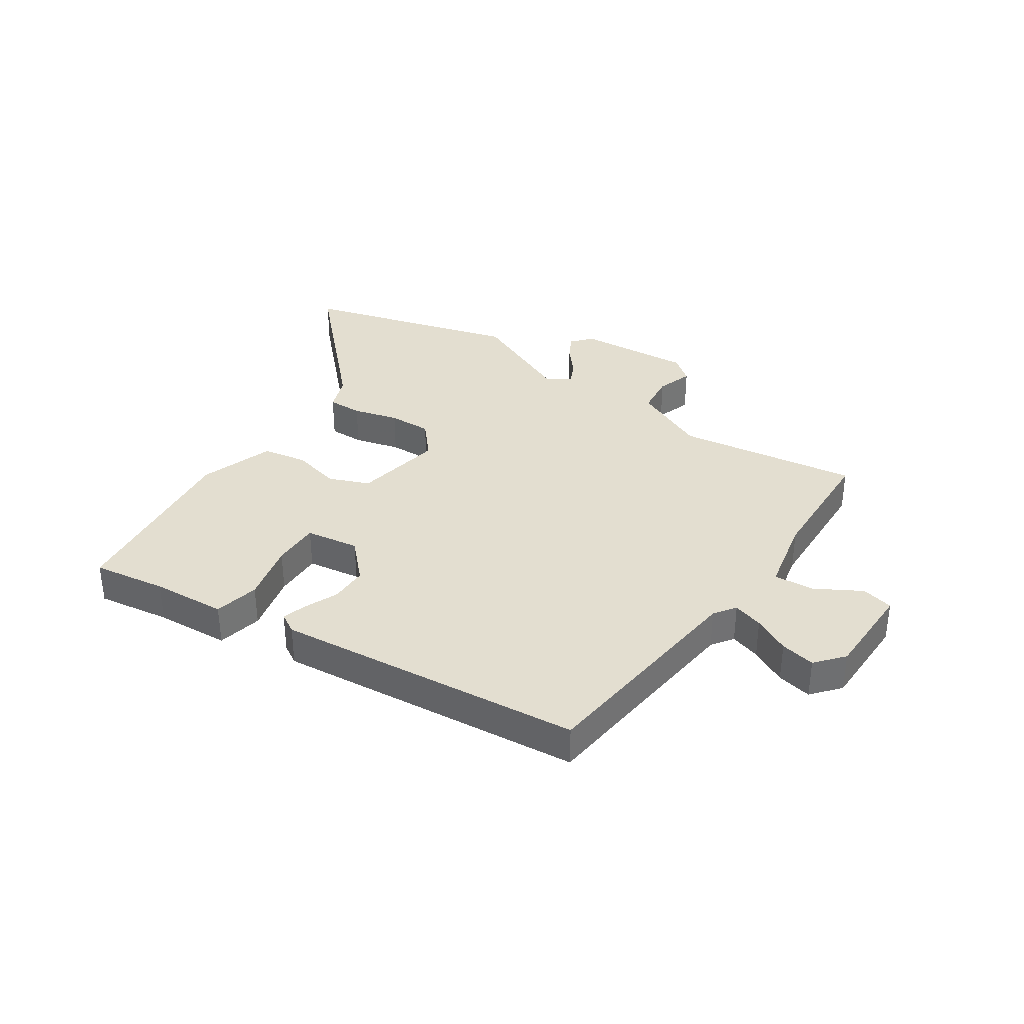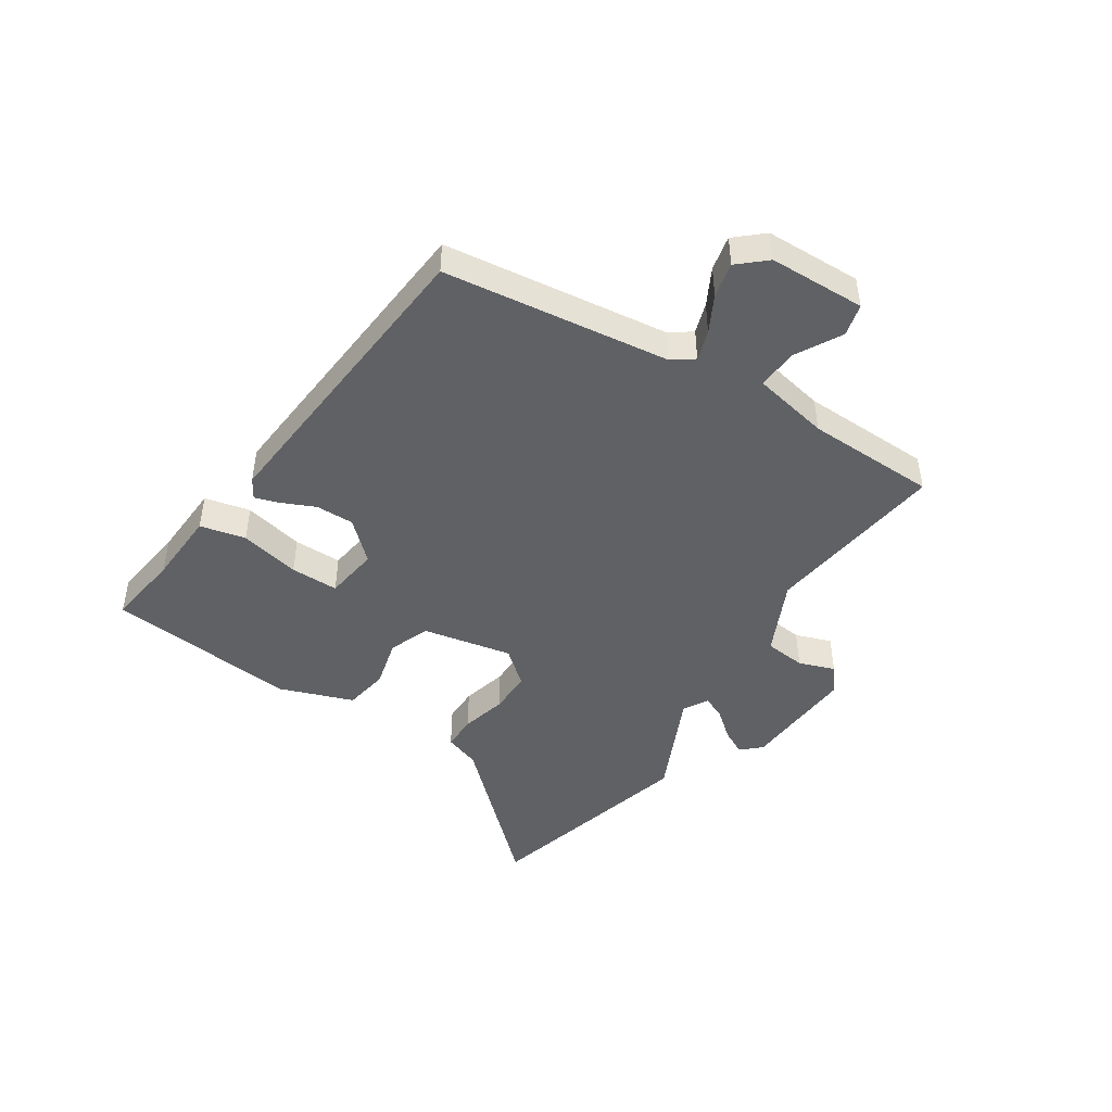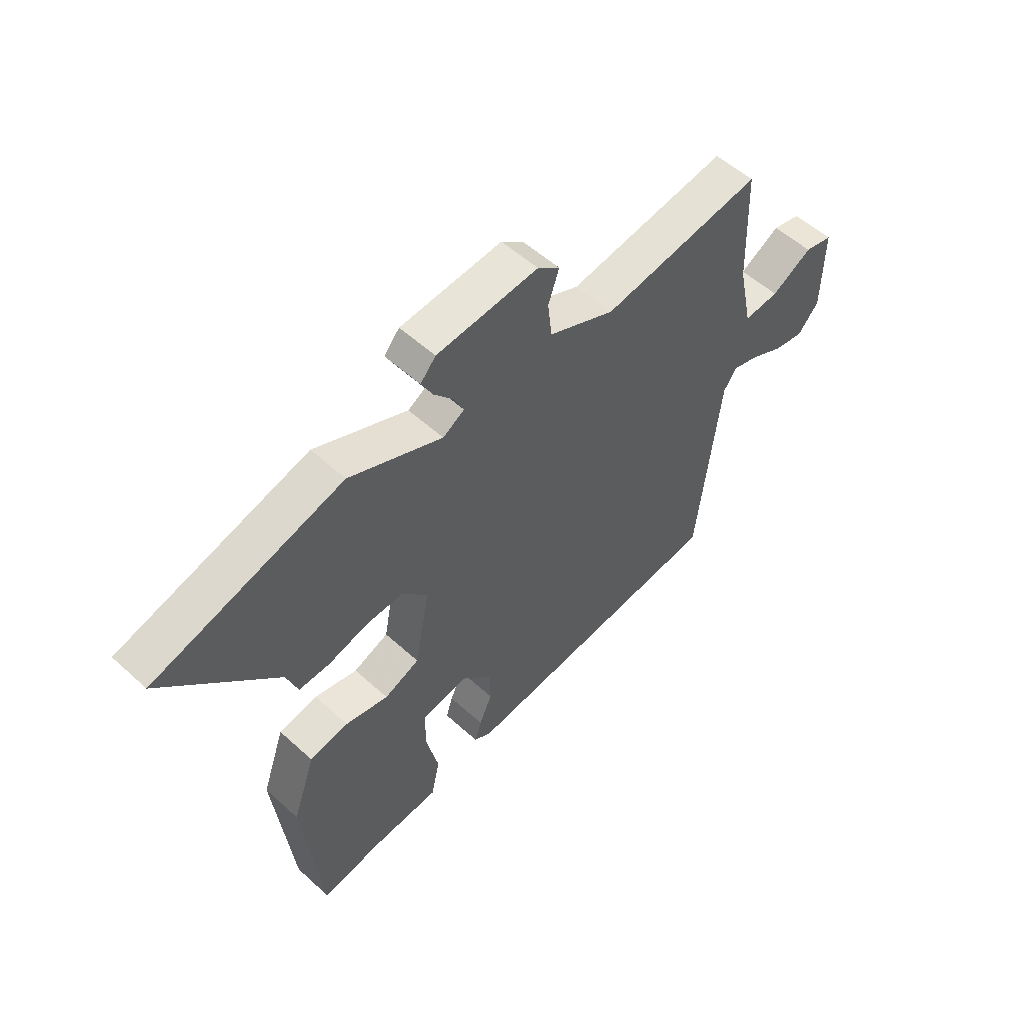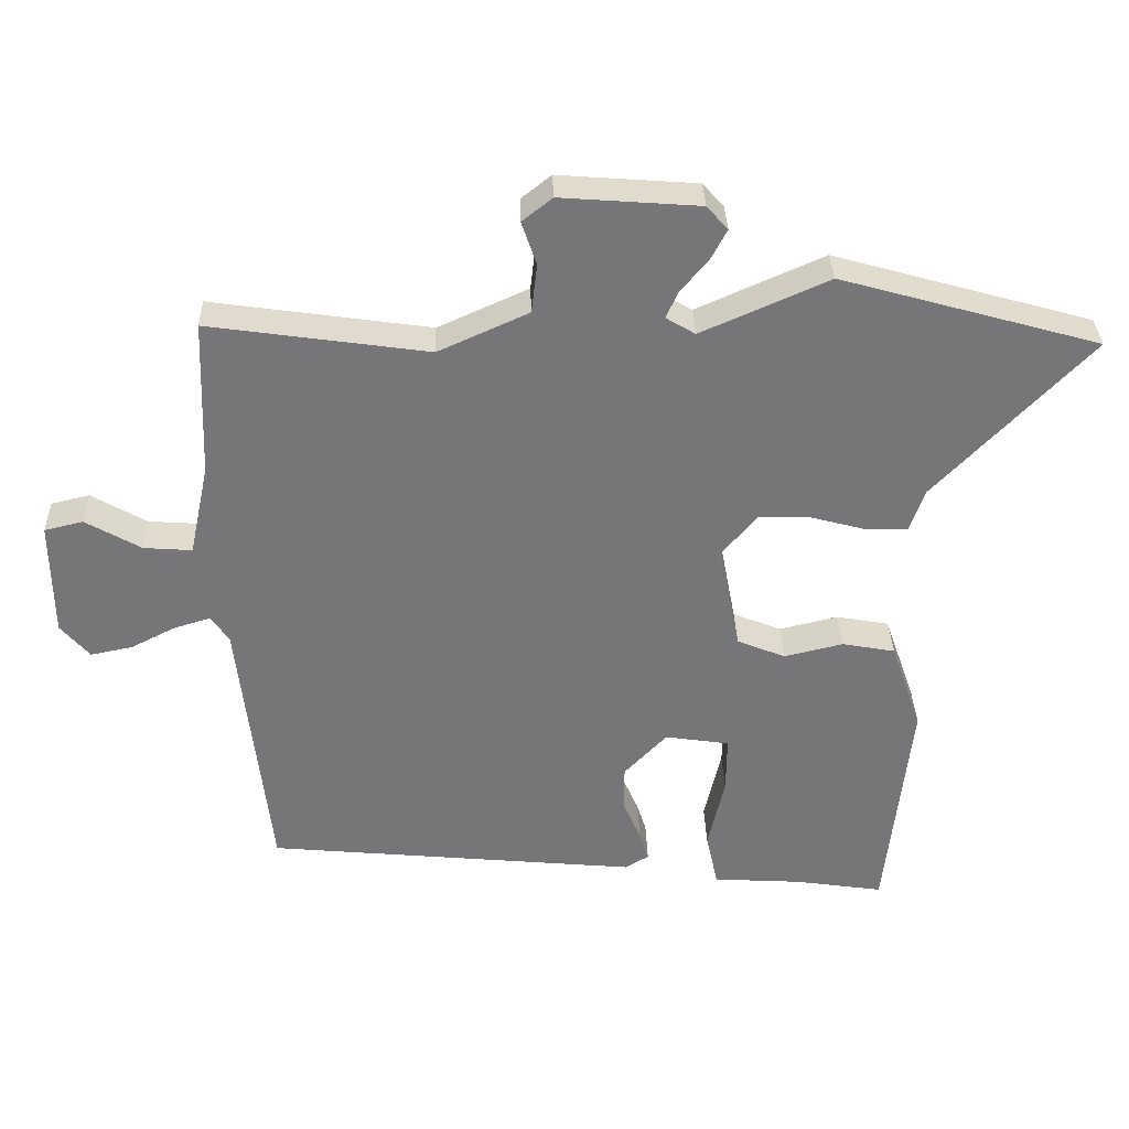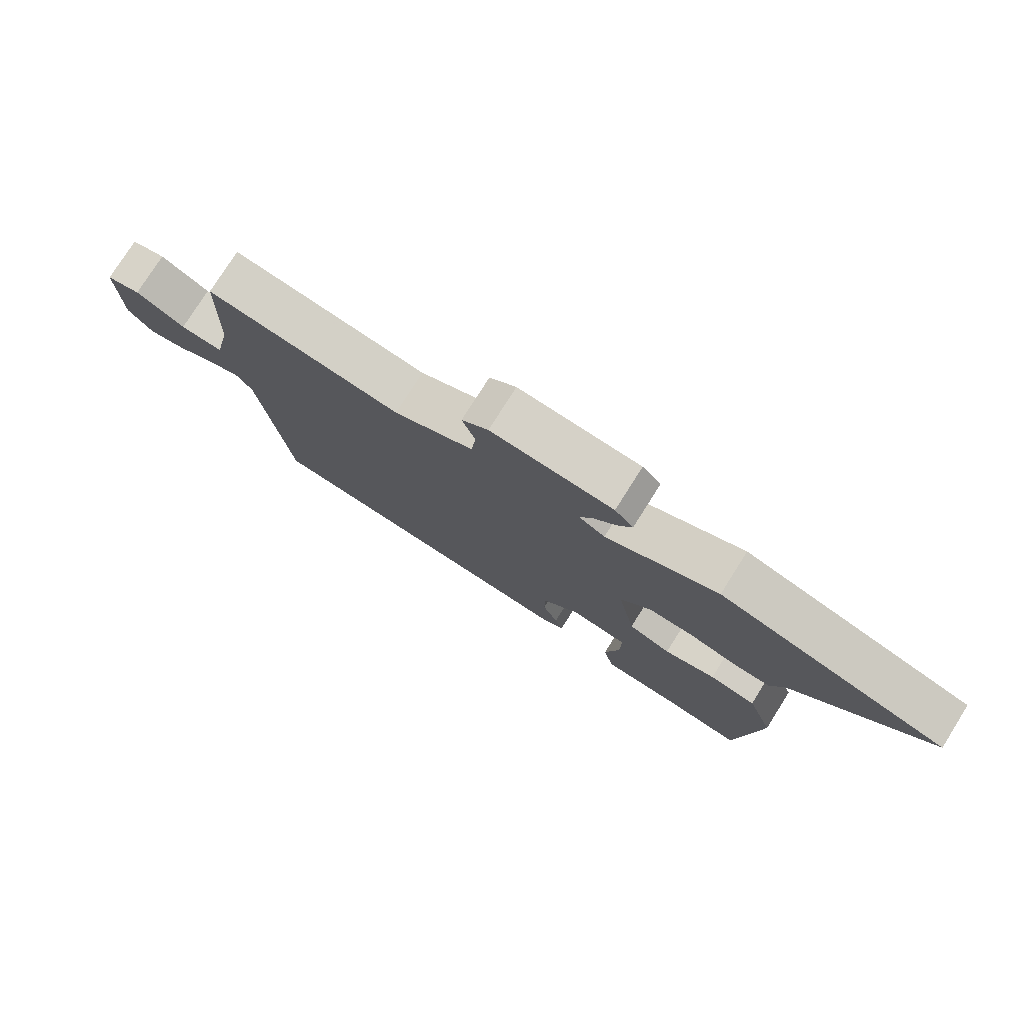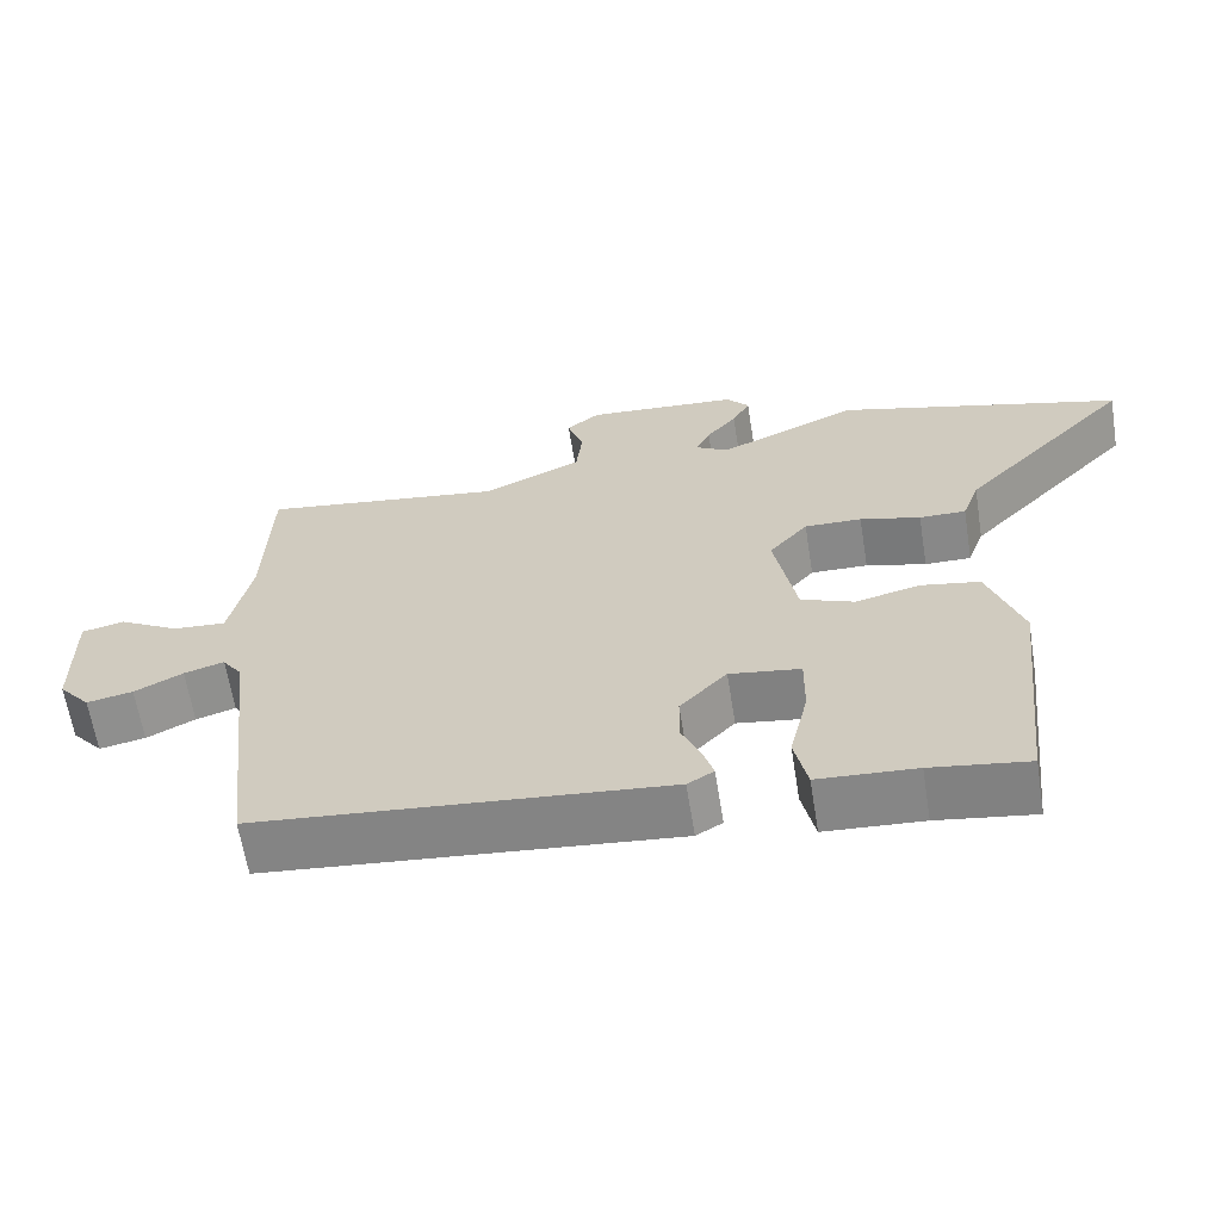
<metadata>
{"format":"obj","ext":"obj","renderer":"f3d","projection":"perspective","resolution":1024,"background":"white","views":[{"elev":35.7,"azim":-146.1,"up":"+Y"},{"elev":-46.3,"azim":-122.3,"up":"+Y"},{"elev":54.3,"azim":134.0,"up":"+Z"},{"elev":33.2,"azim":-1.7,"up":"+Z"},{"elev":77.3,"azim":32.2,"up":"+Z"},{"elev":-63.1,"azim":9.1,"up":"+Z"}]}
</metadata>
<code>
v 0.446 0.07 -0.506
v 0.32 0.07 -0.487
v 0.193 0.07 -0.479
v 0.176 0.07 -0.401
v 0.2 0.07 -0.298
v 0.201 0.07 -0.216
v 0.109 0.07 -0.202
v 0.048 0.07 -0.266
v 0.048 0.07 -0.331
v 0.073 0.07 -0.389
v 0.086 0.07 -0.431
v 0.052 0.07 -0.451
v -0.479 0.07 -0.4
v -0.523 0.07 -0.012
v -0.549 0.07 0.025
v -0.601 0.07 0.009
v -0.664 0.07 -0.023
v -0.724 0.07 -0.035
v -0.765 0.07 0.013
v -0.767 0.07 0.178
v -0.712 0.07 0.191
v -0.633 0.07 0.146
v -0.564 0.07 0.141
v -0.536 0.07 0.272
v -0.528 0.07 0.495
v -0.215 0.07 0.45
v -0.086 0.07 0.508
v -0.078 0.07 0.578
v -0.099 0.07 0.64
v -0.056 0.07 0.674
v 0.142 0.07 0.659
v 0.172 0.07 0.625
v 0.149 0.07 0.582
v 0.11 0.07 0.536
v 0.092 0.07 0.497
v 0.134 0.07 0.472
v 0.316 0.07 0.552
v 0.685 0.07 0.448
v 0.464 0.07 0.218
v 0.442 0.07 0.157
v 0.382 0.07 0.158
v 0.304 0.07 0.179
v 0.23 0.07 0.181
v 0.18 0.07 0.123
v 0.209 0.07 -0.031
v 0.278 0.07 -0.059
v 0.362 0.07 -0.039
v 0.438 0.07 -0.053
v 0.482 0.07 -0.18
v 0.446 0 -0.506
v 0.32 0 -0.487
v 0.193 0 -0.479
v 0.176 0 -0.401
v 0.2 0 -0.298
v 0.201 0 -0.216
v 0.109 0 -0.202
v 0.048 0 -0.266
v 0.048 0 -0.331
v 0.073 0 -0.389
v 0.086 0 -0.431
v 0.052 0 -0.451
v -0.479 0 -0.4
v -0.523 0 -0.012
v -0.549 0 0.025
v -0.601 0 0.009
v -0.664 0 -0.023
v -0.724 0 -0.035
v -0.765 0 0.013
v -0.767 0 0.178
v -0.712 0 0.191
v -0.633 0 0.146
v -0.564 0 0.141
v -0.536 0 0.272
v -0.528 0 0.495
v -0.215 0 0.45
v -0.086 0 0.508
v -0.078 0 0.578
v -0.099 0 0.64
v -0.056 0 0.674
v 0.142 0 0.659
v 0.172 0 0.625
v 0.149 0 0.582
v 0.11 0 0.536
v 0.092 0 0.497
v 0.134 0 0.472
v 0.316 0 0.552
v 0.685 0 0.448
v 0.464 0 0.218
v 0.442 0 0.157
v 0.382 0 0.158
v 0.304 0 0.179
v 0.23 0 0.181
v 0.18 0 0.123
v 0.209 0 -0.031
v 0.278 0 -0.059
v 0.362 0 -0.039
v 0.438 0 -0.053
v 0.482 0 -0.18
f 49 1 2
f 48 49 2
f 47 48 2
f 46 47 2
f 45 46 2
f 39 40 41 42
f 39 42 43
f 38 39 43
f 37 38 43
f 36 37 43
f 35 36 43 44
f 32 33 34
f 31 32 34
f 30 31 34
f 29 30 34
f 28 29 34
f 27 28 34 35
f 35 44 45
f 27 35 45
f 26 27 45
f 20 21 22
f 19 20 22
f 18 19 22
f 17 18 22
f 16 17 22
f 15 16 22 23
f 14 15 23 24
f 14 24 25
f 13 14 25
f 12 13 25
f 11 12 25
f 10 11 25
f 9 10 25
f 2 3 4 5
f 2 5 6
f 45 2 6
f 26 45 6 7
f 8 9 25 26
f 7 8 26
f 51 50 98
f 51 98 97
f 51 97 96
f 51 96 95
f 51 95 94
f 91 90 89 88
f 92 91 88
f 92 88 87
f 92 87 86
f 92 86 85
f 93 92 85 84
f 83 82 81
f 83 81 80
f 83 80 79
f 83 79 78
f 83 78 77
f 84 83 77 76
f 94 93 84
f 94 84 76
f 94 76 75
f 71 70 69
f 71 69 68
f 71 68 67
f 71 67 66
f 71 66 65
f 72 71 65 64
f 73 72 64 63
f 74 73 63
f 74 63 62
f 74 62 61
f 74 61 60
f 74 60 59
f 74 59 58
f 54 53 52 51
f 55 54 51
f 55 51 94
f 56 55 94 75
f 75 74 58 57
f 75 57 56
f 1 50 51 2
f 2 51 52 3
f 3 52 53 4
f 4 53 54 5
f 5 54 55 6
f 6 55 56 7
f 7 56 57 8
f 8 57 58 9
f 9 58 59 10
f 10 59 60 11
f 11 60 61 12
f 12 61 62 13
f 13 62 63 14
f 14 63 64 15
f 15 64 65 16
f 16 65 66 17
f 17 66 67 18
f 18 67 68 19
f 19 68 69 20
f 20 69 70 21
f 21 70 71 22
f 22 71 72 23
f 23 72 73 24
f 24 73 74 25
f 25 74 75 26
f 26 75 76 27
f 27 76 77 28
f 28 77 78 29
f 29 78 79 30
f 30 79 80 31
f 31 80 81 32
f 32 81 82 33
f 33 82 83 34
f 34 83 84 35
f 35 84 85 36
f 36 85 86 37
f 37 86 87 38
f 38 87 88 39
f 39 88 89 40
f 40 89 90 41
f 41 90 91 42
f 42 91 92 43
f 43 92 93 44
f 44 93 94 45
f 45 94 95 46
f 46 95 96 47
f 47 96 97 48
f 48 97 98 49
f 49 98 50 1

</code>
